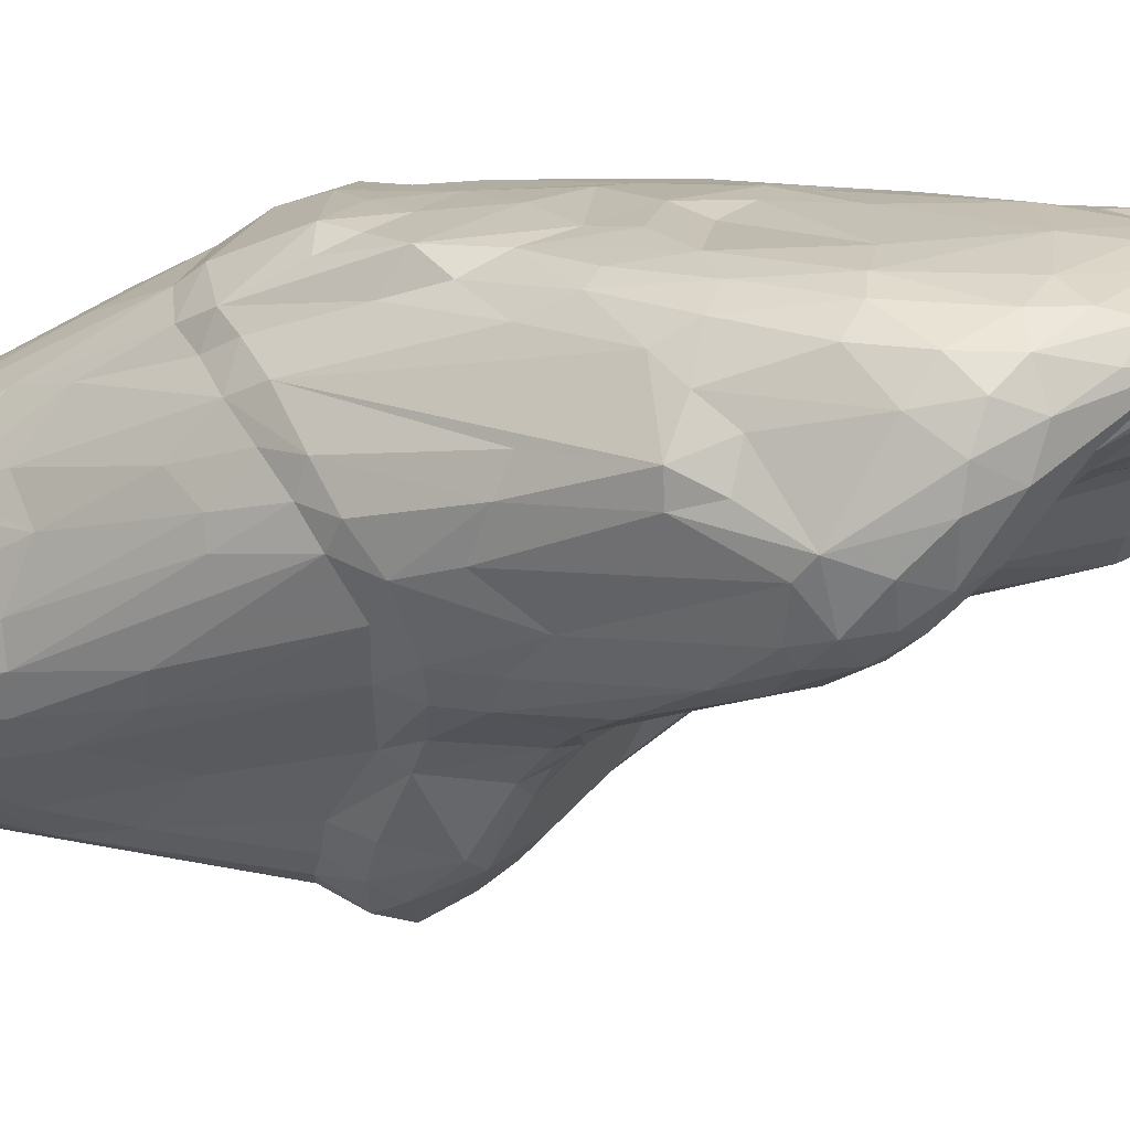
<metadata>
{"format":"obj","ext":"obj","renderer":"f3d","projection":"perspective","resolution":1024,"background":"white","views":[{"elev":10.3,"azim":-70.1,"up":"+Y"}]}
</metadata>
<code>
v 2.949 -0.5018 -4.147
v 2.018 1.954 -4.696
v -1.932 -1.343 -3.941
v -1.103 1.292 -0.5166
v 2.223 -0.8038 -7.557
v -0.5377 -1.627 -11.45
v 3.141 0.2751 -1.476
v 2.292 -1.321 -3.428
v -1.577 1.78 -5.607
v 0.3379 0.2316 -11.44
v 0.2264 2.103 -3.953
v -1.449 -0.08731 -2.117
v 0.444 -3.568 -6.798
v 0.6664 -1.459 -4.84
v -2.793 0.1578 -5.315
v -0.7723 1.944 -4.367
v 2.911 0.9305 -0.8846
v 0.1737 -2.939 -5.99
v 1.124 1.604 -0.8464
v -0.476 -0.1328 -11.52
v 0.2428 0.5276 -0.5358
v -0.5299 -3.062 -11.53
v -0.5416 1.019 -0.2485
v -1.339 -2.519 -10.84
v 2.511 -0.6224 -1.37
v -1.986 0.141 -8.204
v 0.7787 -2.511 -5.633
v -2.87 0.2483 -2.018
v 2.494 1.758 -4.532
v -1.486 -1.88 -6.347
v 1.394 -0.5367 -10.83
v 2.81 0.6207 -0.5823
v -1.973 -1.378 -6.566
v -1.084 1.724 -1.103
v 1.982 -0.01991 -9.06
v 0.4034 0.8749 -0.2095
v -1.129 -2.392 -8.344
v 3.14 0.7954 -4.382
v 0.8447 -0.0501 -2.171
v -2.946 0.744 -3.472
v 0.6068 1.13 -9.752
v 1.373 -1.283 -3.968
v -3.104 -0.01421 -2.901
v 1.207 1.993 -7.985
v 1.694 0.1127 -0.9976
v 0.6923 -2.958 -8.85
v 0.036 2.074 -2.237
v -1.798 -0.9365 -2.985
v 2.46 -0.7982 -5.736
v -2.667 1.316 -2.222
v 1.452 1.415 -8.465
v -1.042 -1.462 -4.701
v 0.684 0.1376 -11.47
v 1.435 1.894 -2.078
v 0.7937 -3.116 -7.48
v -1.336 0.9237 -0.7266
v 2.991 1.116 -1.771
v 1.023 -2.127 -11.53
v -1.47 1.264 -7.988
v -1.654 -1.696 -5.086
v 1.092 -2.536 -9.321
v -1.645 1.793 -6.361
v 2.114 -0.9036 -1.977
v 0.1153 2.007 -7.732
v -1.087 -2.252 -5.784
v -1.676 1.73 -1.708
v -1.77 -0.4587 -9.382
v 2.223 0.3282 -0.5476
v -0.182 -1.313 -4.81
v -2.76 1.041 -1.875
v 2.6 1.671 -2.243
v -0.1098 -3.46 -7.849
v 2.77 0.3214 -6.144
v -1.813 -1.129 -9.662
v 0.5361 -0.6885 -3.726
v 1.678 0.2886 -9.624
v -0.825 1.327 -8.658
v -2.838 -0.707 -3.227
v 2.806 -0.8881 -3.728
v 0.426 1.456 -0.1847
v -0.06134 -3.715 -7.002
v 2.826 1.507 -4.402
v 0.2392 -2.964 -11.41
v -2.086 -0.5531 -2.276
v -2.522 1.464 -3.886
v 0.9785 1.368 -0.424
v 1.827 -2.104 -5.237
v -1.061 -0.6695 -3.354
v -1.569 -1.967 -11.44
v 0.8905 2.061 -6.717
v -1.795 1.563 -5.975
v 0.9699 0.4866 -0.8009
v 3.004 -0.05995 -1.214
v -0.8483 -2.873 -7.015
v -1.359 -0.7952 -11.4
v 1.926 1.783 -7.092
v 2.239 1.382 -0.5263
v -0.4681 -0.05899 -2.449
v 2.379 -1.783 -4.918
v -1.95 -1.52 -5.658
v -0.8128 0.4971 -1.095
v -2.744 0.5246 -5.167
v -0.9624 0.5061 -10.01
v -0.8394 1.95 -1.88
v 2.628 -0.8771 -1.924
v 2.354 0.6659 -7.126
v -0.805 -2.967 -6.308
v -2.444 -0.348 -6.717
v 1.89 -1.793 -7.691
v 2.027 1.158 -0.3016
v -1.229 1.82 -6.92
v 3.066 -0.02698 -3.749
v 1.281 -2.031 -5.07
v -1.747 1.461 -1.009
v 0.1961 1.545 -8.764
v 0.02784 -3.19 -10.06
v 1.199 0.14 -1.313
v -2.049 -1.475 -4.64
v 0.1494 -3.502 -7.812
v 1.388 2.072 -5.141
v 2.568 -1.34 -4.259
v 2.241 -0.3806 -8.055
v -0.4106 0.07993 -11.42
v 1.309 -2.753 -6.274
v 2.123 1.888 -1.657
v -0.4904 2.053 -4.832
v -1.334 -0.2483 -10.49
v 3.097 0.8689 -3.192
v 1.256 -2.694 -5.856
v -2.883 0.6317 -1.966
v 1.165 1.564 -8.633
v 2.495 1.375 -0.7004
v -0.8333 -2.743 -7.448
v 0.5504 -1.788 -11.48
v -2.597 0.4344 -1.624
v -1.491 1.878 -2.962
v 1.722 -2.109 -6.553
v 1.229 0.8947 -9.704
v -1.032 -2.781 -11.52
v 0.3812 1.841 -8.357
v -1.778 1.822 -4.15
v 2.582 0.6879 -6.604
v 2.762 1.406 -1.273
v -2.117 0.6166 -1.299
v -0.2979 1.026 -9.661
v -2.892 0.9363 -2.423
v -0.885 -2.845 -9.95
v -0.03416 -0.8362 -4.165
v 1.2 -2.689 -7.137
v 2.713 -0.4597 -1.216
v 0.3165 -0.526 -11.51
v 2.924 0.9181 -5.336
v -2.011 -1.395 -8.339
v 0.8195 -2.445 -11.47
v -2.392 0.3427 -6.859
v 1.6 0.783 -0.3289
v -2.286 -0.8748 -6.443
v 1.562 1.708 -8.055
v 0.3712 1.868 -1.003
v -2.017 0.8167 -7.321
v 1.466 -0.9102 -3.025
v -2.527 -0.86 -2.738
v 0.02128 1.174 -0.01339
v -2.547 -0.4917 -6.199
v 1.974 1.946 -3.313
v 2.496 0.8531 -0.327
v -0.8692 1.525 -8.357
v 2.609 0.1752 -6.448
v -3.106 0.5271 -3.981
v 0.7535 0.2356 -1.219
v 1.557 1.924 -7.079
v 2.217 -1.82 -5.786
v -0.1943 1.531 -0.2375
v -2.051 1.753 -2.889
v 2.69 -0.5046 -5.474
v 2.771 0.1016 -0.7889
v -1.903 0.6521 -7.747
v 3.049 0.7053 -5.115
v -1.275 -1.864 -5.182
v 0.5823 -3.495 -7.298
v -1.316 1.099 -8.411
v -2.297 -0.1512 -1.859
v 0.2065 -3.661 -7.454
v -0.8076 1.944 -6.685
v 0.954 1.138 -0.3827
v -2.629 1.236 -4.26
v -0.198 -3.086 -11.58
v -1.71 0.1334 -1.733
v 0.3203 -3.235 -6.295
v 2.811 -0.7573 -2.045
v -2.236 -1.164 -6.067
v -0.8185 -0.302 -2.881
v -0.1921 -3.253 -9.934
v 1.256 1.744 -1.285
v 2.156 1.43 -6.777
v 1.134 -1.746 -4.812
v -2.551 0.8939 -1.503
v -0.6911 -1.013 -4.278
v -1.263 -2.04 -6.825
v 1.91 1.843 -6.329
v -1.831 -1.532 -9.609
v -0.6095 0.2499 -1.5
v -2.633 -0.2913 -2.105
v -1.556 -2.184 -10.99
v 0.4767 1.186 -0.09063
v -3.075 0.2037 -3.978
v 1.223 -2.944 -6.298
v 2.923 1.353 -2.609
v -1.066 1.879 -7.354
v -1.004 -2.127 -5.535
v 2.031 -1.589 -4.171
v -2.131 -1.103 -3.141
v -2.256 -0.4409 -7.73
v 1.646 -1.693 -9.458
v -0.3791 -3.311 -7.748
v -2.347 -1.154 -3.482
v 0.6676 -2.064 -5.339
v 1.789 -2.183 -6.151
v 1.605 1.546 -0.719
v 0.01603 2.1 -5.554
v 2.345 1.862 -1.796
v -2.476 -1.117 -3.858
v 1.168 -1.673 -11.54
v -0.6253 2.021 -5.885
v -1.147 1.912 -5.241
v 2.187 -1.578 -6.064
v -2.538 -0.799 -4.958
v 3.088 0.2665 -2.842
v -0.7622 -2.426 -5.77
v 3.001 1.257 -4.346
v -1.985 1.713 -4.806
v -1.512 -1.272 -11.49
v 1.501 -2.593 -5.917
v -2.556 -0.06829 -6.533
v -1.105 0.1499 -1.809
v 0.4619 1.995 -1.845
v -2.167 0.3467 -7.364
v -0.1741 -3.644 -7.354
v 0.02593 0.3196 -0.9797
v 0.9685 2.05 -3.352
v 0.7736 -0.08719 -11.59
v -0.4494 -3.438 -6.926
v 2.41 -1.456 -4.115
v -2.213 1.57 -4.862
v 0.8814 2.022 -3.99
v 0.9083 1.017 -9.837
v 3.107 0.6964 -1.569
v 0.4656 -3.406 -7.669
v -1.697 -1.927 -9.671
v 0.854 1.589 -8.739
v 1.807 -0.6334 -1.848
v 2.193 0.7177 -0.2895
v -2.482 1.303 -1.663
v 1.709 -1.262 -3.557
v 1.521 2.024 -4.152
v -0.08338 1.953 -1.252
v -1.508 0.3894 -1.458
v 0.2009 -1.551 -5.045
v -2.662 -0.3339 -5.565
v 2.866 -0.5164 -4.757
v -1.175 -2.22 -6.589
v -1.476 -2.021 -11.56
v 1.77 1.178 -8.062
v 0.6935 0.5597 -0.7335
v -0.368 2.06 -3.349
v -0.6671 -3.056 -6.178
v 0.8386 -0.8349 -3.771
v 1.37 -1.437 -10.83
v -0.0306 1.788 -0.693
v -1.666 1.076 -7.708
v -2.386 1.603 -2.807
v 1.917 -0.9346 -9.154
v 1.905 -2.114 -5.556
v -0.5415 -3.148 -9.929
v 1.255 1.804 -8.329
v 1.442 -0.9991 -10.74
v 0.01329 0.8321 -0.199
v 1.585 -1.605 -4.349
v -1.369 -2.459 -11.41
v 1.158 -0.4201 -11.44
v -2.929 -0.1798 -2.432
v 1.637 -2.011 -5.017
v 0.1762 -0.01444 -2.175
v 0.4415 2.099 -5.372
v 2.813 1.212 -5.228
v 2.335 -1.798 -4.711
v 2.196 -0.5211 -1.376
v -1.484 -2.187 -9.314
v -0.3444 1.23 -0.09872
v 1.225 -1.01 -11.5
v 2.291 1.826 -2.681
v 1.521 -2.076 -8.931
v 0.2472 -1.219 -4.67
v 1.476 0.4977 -9.83
v -2.428 -0.6274 -2.343
v 1.813 1.914 -2.744
v 1.251 -1.919 -10.77
v -1.822 -1.732 -8.45
v 0.04857 0.2199 -11.4
v 2.551 0.3742 -6.696
v 0.558 -2.728 -11.5
v 2.076 1.689 -6.495
v -2.695 1.344 -2.895
v 0.2508 1.624 -0.3455
v 0.3884 -3.676 -7.116
v 1.83 1.441 -7.769
v -3.055 -0.2233 -3.104
v -1.141 -0.4614 -11.43
v 2.59 1.101 -0.4816
v 1.396 -0.04838 -1.514
v -3.067 0.321 -3.525
v -0.8578 -0.2042 -11.45
v 1.92 -0.559 -9.332
v 1.731 1.039 -0.2307
v 3.029 -0.1525 -2.804
v -1.473 -1.632 -4.82
v 0.7752 2.09 -4.66
v 2.038 -1.836 -6.301
v -2.187 1.563 -1.793
v 2.561 0.3592 -0.5167
v -1.114 -0.6095 -11.52
v 2.363 -1.071 -2.44
v -1.374 -1.888 -5.394
v -0.05211 0.4882 -0.6358
v 2.007 -1.264 -3.273
v 0.1052 2.133 -4.265
v 1.097 -0.6414 -11.57
v 3.079 0.4494 -4.932
v -0.5936 -3.262 -7.224
v 1.48 1.926 -7.827
v 0.6196 0.7387 -10.44
v -1.961 -1.503 -6.132
v 0.165 -2.814 -11.53
v -0.6972 -2.979 -9.115
v -0.0778 -3.401 -6.491
v -1.646 -0.8582 -10.22
v 0.9463 -0.07964 -11.51
v 0.2961 -3.121 -9.693
v -1.378 1.645 -7.263
v 1.617 1.776 -1.493
v 1.181 -0.2768 -2.272
v -2.375 0.00212 -6.982
v -0.6166 -3.071 -7.586
v 1.924 1.885 -2.113
v 0.8694 -3.327 -6.923
v -1.25 0.6153 -9.314
v -1.261 1.928 -4.742
v -2.836 1.005 -3.881
v 1.941 -1.368 -8.492
v -0.8082 -2.742 -11.56
v 1.31 2.031 -6.582
v -1.467 -0.02994 -9.747
v 3.031 1.189 -2.941
v -1.775 1.387 -6.6
v -0.6984 1.887 -1.308
v -1.327 -1.355 -4.298
v 2.08 -0.1494 -8.793
v -1.553 0.9052 -8.102
v -0.3729 2.065 -4.175
v 2.478 -1.206 -5.451
v -2.252 1.333 -5.373
v 0.1914 0.1011 -11.56
v 0.4096 -0.2412 -2.764
v -2.858 -0.6249 -2.832
v 2.89 -0.3947 -1.35
v 1.616 -2.109 -7.923
v 1.104 1.981 -7.459
v -1.523 1.068 -0.6893
v 3.033 -0.2192 -1.52
v 0.926 1.824 -8.412
v -0.02574 2.042 -6.607
v -2.672 -0.8876 -3.156
v 2.711 1.234 -0.7901
v -1.706 1.161 -0.7692
v -2.214 -0.1468 -7.763
v -0.4107 1.987 -7.224
v 1.95 1.67 -1.103
v 0.5488 -2.657 -11.57
v -2.177 -0.8839 -2.687
v 2.462 -0.2346 -0.9829
v -2.099 1.18 -1.138
v 1.223 -2.809 -6.739
v -2.21 1.68 -3.846
v -1.523 -0.4425 -10.16
v 1.811 -0.1131 -1.193
v -2.71 -0.5625 -2.456
v 1.471 -2.574 -6.478
v -1.918 1.559 -1.364
v -2.251 -1.196 -5.44
v -1.598 -1.674 -11.34
g Group64525
f 188 144 182
f 104 174 66
f 137 149 366
f 108 153 157
f 276 31 357
f 26 67 375
f 6 327 134
f 46 83 301
f 2 291 29
f 42 267 14
f 79 315 369
f 226 5 168
f 77 123 103
f 64 376 371
f 299 145 115
f 31 76 35
f 247 57 17
f 251 341 161
f 380 68 45
f 355 104 66
f 227 78 307
f 12 48 88
f 217 258 229
f 356 3 316
f 85 348 303
f 364 281 43
f 359 126 16
f 177 346 352
f 236 159 194
f 240 47 296
f 189 13 129
f 343 334 215
f 19 86 219
f 143 57 221
f 20 151 6
f 336 232 74
f 363 98 148
f 101 23 56
f 274 22 72
f 134 333 6
f 324 23 101
f 68 92 45
f 204 201 89
f 350 139 262
f 176 365 93
f 190 79 369
f 186 361 160
f 354 270 160
f 233 218 273
f 63 254 325
f 130 43 28
f 289 4 368
f 285 302 82
f 228 128 7
f 133 199 37
f 229 18 27
f 331 299 41
f 362 151 20
f 17 32 7
f 86 110 97
f 33 37 199
f 222 389 100
f 304 86 19
f 289 173 4
f 260 175 73
f 38 128 228
f 277 21 36
f 80 163 205
f 33 288 37
f 139 22 274
f 328 260 73
f 142 306 152
f 283 239 202
f 21 170 264
f 102 155 15
f 227 307 259
f 64 371 90
f 200 2 29
f 42 14 196
f 278 282 211
f 40 43 146
f 259 307 206
f 367 64 90
f 138 246 131
f 341 267 161
f 239 283 170
f 46 248 338
f 149 137 387
f 240 11 47
f 104 265 136
f 356 212 3
f 364 386 281
f 360 260 99
f 273 172 99
f 319 271 50
f 197 135 374
f 51 131 275
f 106 263 306
f 179 69 52
f 148 192 198
f 151 327 6
f 280 337 294
f 236 194 54
f 377 125 340
f 382 55 149
f 335 81 13
f 135 182 144
f 135 144 374
f 208 82 71
f 38 230 353
f 214 268 272
f 149 61 366
f 339 59 62
f 77 103 181
f 118 100 60
f 261 107 65
f 154 58 292
f 134 378 333
f 271 85 303
f 231 9 244
f 105 63 322
f 287 385 251
f 299 115 41
f 250 140 370
f 65 323 261
f 179 210 69
f 34 388 114
f 114 388 253
f 308 95 127
f 346 103 127
f 380 320 68
f 166 32 309
f 258 69 229
f 293 75 148
f 319 50 253
f 146 43 130
f 291 71 29
f 125 344 340
f 72 193 119
f 238 119 183
f 122 168 5
f 35 76 106
f 67 74 375
f 201 153 108
f 363 148 75
f 341 39 267
f 76 263 106
f 294 337 138
f 220 224 225
f 224 62 225
f 227 222 78
f 162 372 216
f 243 105 8
f 286 211 87
f 159 304 19
f 114 173 34
f 238 72 119
f 329 215 238
f 82 29 71
f 82 302 29
f 333 350 6
f 119 193 116
f 12 84 48
f 212 162 216
f 9 91 244
f 361 354 160
f 80 205 86
f 185 92 156
f 211 282 87
f 18 129 27
f 88 48 356
f 198 52 69
f 6 350 262
f 6 262 321
f 90 284 120
f 351 2 171
f 91 9 62
f 62 59 354
f 36 21 264
f 36 264 185
f 7 32 93
f 369 228 7
f 229 266 18
f 335 266 81
f 262 232 321
f 232 390 74
f 200 171 2
f 51 275 158
f 125 97 132
f 110 309 97
f 98 192 148
f 202 98 283
f 99 1 79
f 286 243 211
f 100 30 323
f 332 33 199
f 101 56 257
f 202 235 98
f 186 160 169
f 40 311 43
f 103 123 312
f 103 308 127
f 47 104 256
f 265 104 47
f 105 25 63
f 190 369 365
f 357 106 300
f 73 142 178
f 261 94 107
f 242 107 329
f 213 201 108
f 15 259 206
f 109 349 226
f 292 297 214
f 185 156 314
f 252 68 320
f 140 167 209
f 209 167 59
f 1 328 112
f 1 315 79
f 282 27 129
f 196 14 217
f 4 173 114
f 114 253 381
f 140 64 44
f 140 209 64
f 193 187 116
f 338 83 46
f 45 92 117
f 385 310 251
f 3 118 60
f 216 372 222
f 119 116 248
f 183 119 248
f 351 120 2
f 255 165 2
f 121 79 190
f 99 79 121
f 122 357 168
f 276 357 313
f 299 123 145
f 362 20 123
f 345 55 382
f 129 13 207
f 57 71 221
f 291 221 71
f 225 62 9
f 347 9 141
f 127 95 384
f 352 67 26
f 38 353 128
f 128 353 247
f 129 233 87
f 282 129 87
f 146 130 70
f 197 381 253
f 331 41 131
f 41 115 250
f 221 132 143
f 309 32 17
f 261 133 94
f 329 343 215
f 223 58 378
f 297 268 214
f 28 203 135
f 135 130 28
f 359 16 136
f 141 16 126
f 218 387 137
f 137 366 318
f 51 138 131
f 294 138 51
f 24 139 274
f 139 279 262
f 115 167 140
f 250 115 140
f 16 141 136
f 271 383 85
f 300 106 142
f 142 106 306
f 373 17 143
f 17 57 143
f 374 144 368
f 56 144 257
f 145 77 115
f 123 77 145
f 303 348 146
f 50 146 70
f 37 288 147
f 334 133 37
f 198 69 148
f 293 148 69
f 55 46 149
f 149 46 61
f 150 320 380
f 105 150 25
f 241 362 53
f 138 337 53
f 178 152 230
f 178 142 152
f 33 298 288
f 24 279 139
f 61 154 292
f 61 46 301
f 177 237 155
f 160 155 102
f 156 92 68
f 156 68 252
f 298 33 157
f 191 33 332
f 158 330 96
f 306 195 152
f 34 173 269
f 104 355 256
f 270 177 160
f 160 177 155
f 161 267 42
f 63 161 254
f 84 295 379
f 182 135 203
f 36 163 277
f 23 289 368
f 108 157 164
f 108 164 234
f 296 344 221
f 296 236 54
f 166 309 110
f 314 156 252
f 115 77 167
f 167 77 181
f 49 168 73
f 300 142 73
f 160 102 169
f 102 15 169
f 170 39 117
f 117 92 170
f 330 171 200
f 64 367 44
f 172 360 99
f 168 49 226
f 80 173 163
f 269 173 304
f 136 174 104
f 174 136 141
f 49 73 175
f 226 49 360
f 32 176 93
f 166 320 32
f 352 26 177
f 237 177 26
f 178 230 38
f 38 112 328
f 179 323 65
f 3 60 316
f 183 248 180
f 13 345 207
f 167 181 59
f 358 177 270
f 182 84 188
f 295 84 182
f 305 345 13
f 81 305 13
f 111 62 184
f 209 376 64
f 185 86 205
f 314 86 185
f 40 348 169
f 348 40 146
f 116 187 83
f 83 187 301
f 84 12 188
f 202 257 235
f 129 18 189
f 18 266 335
f 105 190 365
f 243 190 105
f 157 191 164
f 33 191 157
f 192 12 88
f 235 188 12
f 72 22 193
f 22 187 193
f 194 159 19
f 194 19 219
f 306 96 195
f 302 200 29
f 278 196 113
f 113 196 217
f 197 70 130
f 135 197 130
f 88 198 192
f 88 356 198
f 133 261 199
f 332 199 30
f 96 200 302
f 330 200 96
f 74 201 213
f 74 390 201
f 202 101 257
f 324 101 202
f 295 182 203
f 386 364 162
f 249 204 24
f 204 249 201
f 163 36 205
f 205 36 185
f 15 206 169
f 311 206 43
f 345 382 207
f 129 207 124
f 57 208 71
f 247 353 57
f 111 184 209
f 339 209 59
f 210 179 65
f 65 266 229
f 325 254 211
f 243 8 211
f 356 48 212
f 84 379 48
f 342 234 155
f 342 108 234
f 214 349 109
f 214 272 349
f 238 215 72
f 72 215 274
f 3 212 216
f 3 216 118
f 217 229 27
f 217 27 113
f 273 218 172
f 226 360 172
f 86 97 219
f 377 97 125
f 317 284 326
f 284 126 326
f 125 132 221
f 221 344 125
f 222 100 118
f 216 222 118
f 327 223 134
f 134 223 378
f 224 184 62
f 224 371 184
f 220 225 126
f 141 126 347
f 218 318 172
f 218 137 318
f 389 222 227
f 191 227 164
f 315 228 369
f 112 38 228
f 210 229 69
f 210 65 229
f 82 353 230
f 230 285 82
f 141 9 231
f 174 141 383
f 321 232 95
f 384 95 232
f 129 124 233
f 387 218 233
f 155 234 15
f 164 15 234
f 12 192 235
f 98 235 192
f 47 256 236
f 47 236 296
f 26 375 237
f 342 213 108
f 81 238 183
f 266 242 81
f 170 21 239
f 239 324 202
f 255 240 165
f 11 240 245
f 151 241 327
f 362 241 151
f 242 329 238
f 242 238 81
f 286 121 243
f 243 121 190
f 85 244 186
f 383 244 85
f 240 255 245
f 317 11 245
f 138 53 246
f 53 10 331
f 17 7 247
f 7 128 247
f 248 46 55
f 248 55 180
f 249 153 201
f 153 298 157
f 131 41 250
f 131 250 275
f 63 251 161
f 287 251 63
f 166 252 320
f 314 252 166
f 197 253 70
f 50 70 253
f 254 161 42
f 211 254 278
f 120 255 2
f 245 255 317
f 159 236 256
f 256 355 269
f 188 257 144
f 235 257 188
f 258 217 14
f 267 293 14
f 259 164 227
f 15 164 259
f 260 328 1
f 99 260 1
f 30 199 261
f 323 30 261
f 262 279 89
f 232 262 89
f 263 51 306
f 294 51 263
f 92 264 170
f 92 185 264
f 265 47 11
f 126 359 326
f 65 107 266
f 242 266 107
f 267 75 293
f 39 75 267
f 223 268 297
f 223 290 276
f 269 304 159
f 269 159 256
f 59 270 354
f 358 270 59
f 174 271 319
f 271 174 383
f 272 122 349
f 313 357 122
f 87 233 273
f 99 87 273
f 334 274 215
f 147 24 274
f 158 275 330
f 370 140 44
f 268 276 313
f 223 276 268
f 23 277 163
f 277 23 324
f 278 42 196
f 254 42 278
f 89 279 204
f 204 279 24
f 280 327 337
f 31 280 76
f 203 28 281
f 281 28 43
f 282 113 27
f 278 113 282
f 170 283 39
f 75 39 363
f 220 126 284
f 90 371 284
f 230 152 285
f 285 152 302
f 286 87 99
f 99 121 286
f 25 287 63
f 380 385 287
f 288 24 147
f 249 24 288
f 289 23 163
f 173 289 163
f 290 31 276
f 290 280 31
f 291 2 165
f 240 296 165
f 292 214 109
f 366 109 318
f 14 293 258
f 69 258 293
f 76 294 263
f 76 280 294
f 379 295 162
f 295 386 162
f 165 296 291
f 221 291 296
f 58 297 292
f 58 223 297
f 298 249 288
f 153 249 298
f 362 123 299
f 299 331 10
f 357 300 168
f 300 73 168
f 301 154 61
f 154 378 58
f 152 195 302
f 195 96 302
f 271 303 50
f 50 303 146
f 173 80 304
f 304 80 86
f 305 183 180
f 183 305 81
f 306 158 96
f 51 158 306
f 307 364 43
f 43 206 307
f 103 312 308
f 6 321 20
f 97 309 132
f 309 17 373
f 117 310 385
f 117 39 310
f 169 311 40
f 311 169 206
f 123 20 312
f 321 312 20
f 268 313 272
f 272 313 122
f 166 110 314
f 110 86 314
f 1 112 315
f 112 228 315
f 52 316 179
f 316 60 179
f 284 317 120
f 255 120 317
f 318 226 172
f 109 226 318
f 66 174 319
f 34 66 388
f 320 150 176
f 320 176 32
f 312 321 308
f 308 321 95
f 63 325 322
f 322 8 105
f 323 60 100
f 323 179 60
f 21 277 324
f 239 21 324
f 8 325 211
f 325 8 322
f 11 326 265
f 317 326 11
f 327 290 223
f 327 280 290
f 328 178 38
f 73 178 328
f 329 107 94
f 343 329 94
f 44 171 330
f 275 44 330
f 53 331 246
f 246 331 131
f 332 100 191
f 100 332 30
f 301 187 333
f 333 187 350
f 334 37 147
f 334 147 274
f 189 335 13
f 18 335 189
f 336 74 67
f 127 384 67
f 337 327 241
f 241 53 337
f 116 338 248
f 338 116 83
f 111 209 339
f 62 111 339
f 54 194 340
f 194 377 340
f 251 310 341
f 310 39 341
f 237 342 155
f 237 375 342
f 343 133 334
f 343 94 133
f 296 54 344
f 54 340 344
f 305 180 345
f 180 55 345
f 103 346 181
f 358 346 177
f 126 225 347
f 347 225 9
f 186 169 348
f 85 186 348
f 349 5 226
f 349 122 5
f 350 22 139
f 187 22 350
f 367 90 351
f 90 120 351
f 346 127 352
f 67 352 127
f 353 82 208
f 57 353 208
f 91 62 354
f 91 354 361
f 34 355 66
f 269 355 34
f 198 356 52
f 316 52 356
f 357 35 106
f 31 35 357
f 59 181 358
f 181 346 358
f 359 265 326
f 265 359 136
f 360 175 260
f 49 175 360
f 244 91 361
f 244 361 186
f 362 10 53
f 362 299 10
f 283 98 363
f 39 283 363
f 78 364 307
f 364 372 162
f 150 105 365
f 176 150 365
f 292 109 366
f 366 61 292
f 367 171 44
f 367 351 171
f 56 368 144
f 23 368 56
f 369 93 365
f 369 7 93
f 275 370 44
f 250 370 275
f 371 220 284
f 220 371 224
f 372 364 78
f 222 372 78
f 132 309 373
f 132 373 143
f 4 374 368
f 4 114 374
f 375 74 213
f 375 213 342
f 371 376 184
f 209 184 376
f 194 219 377
f 219 97 377
f 301 378 154
f 378 301 333
f 379 162 212
f 379 212 48
f 380 287 25
f 150 380 25
f 381 197 374
f 374 114 381
f 124 207 382
f 124 387 233
f 141 231 383
f 383 231 244
f 384 232 336
f 384 336 67
f 380 45 385
f 385 45 117
f 295 203 386
f 203 281 386
f 124 382 387
f 382 149 387
f 388 66 319
f 388 319 253
f 389 191 100
f 191 389 227
f 232 89 390
f 89 201 390

</code>
